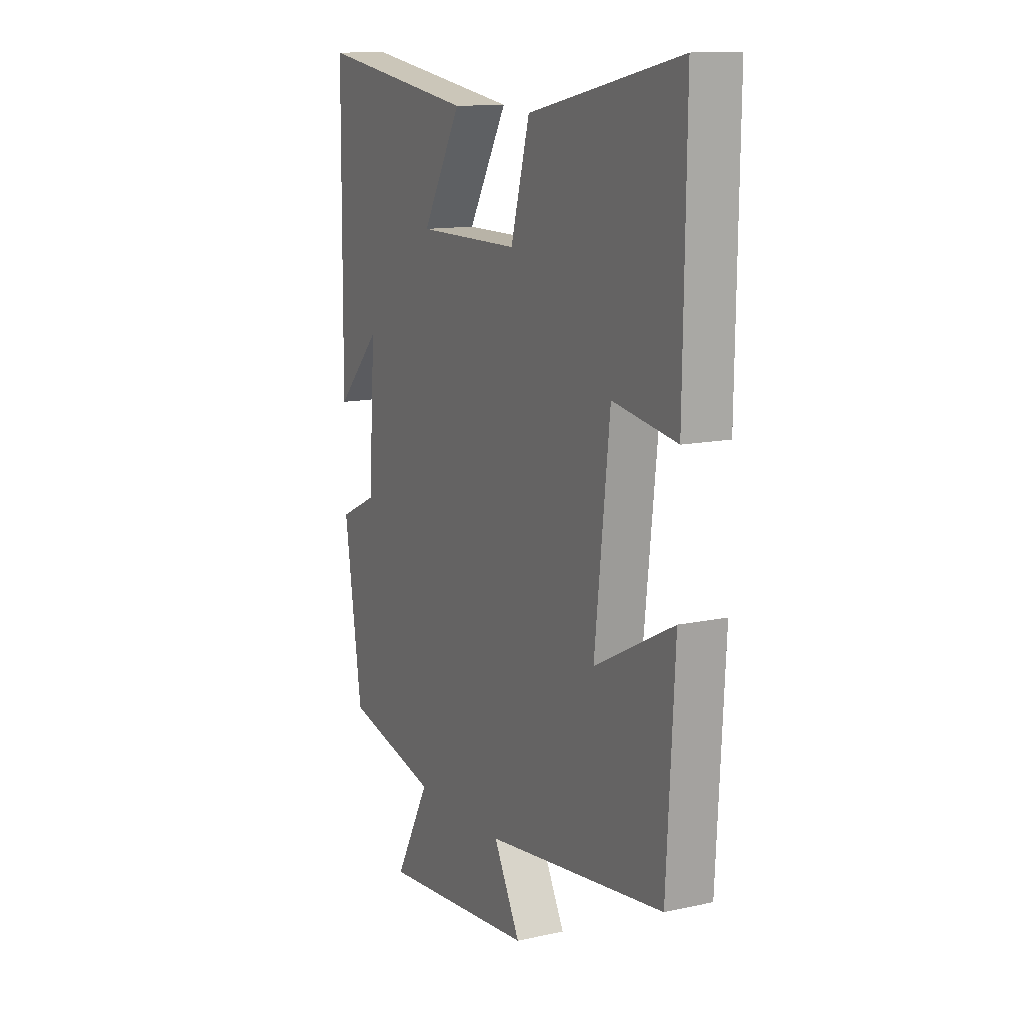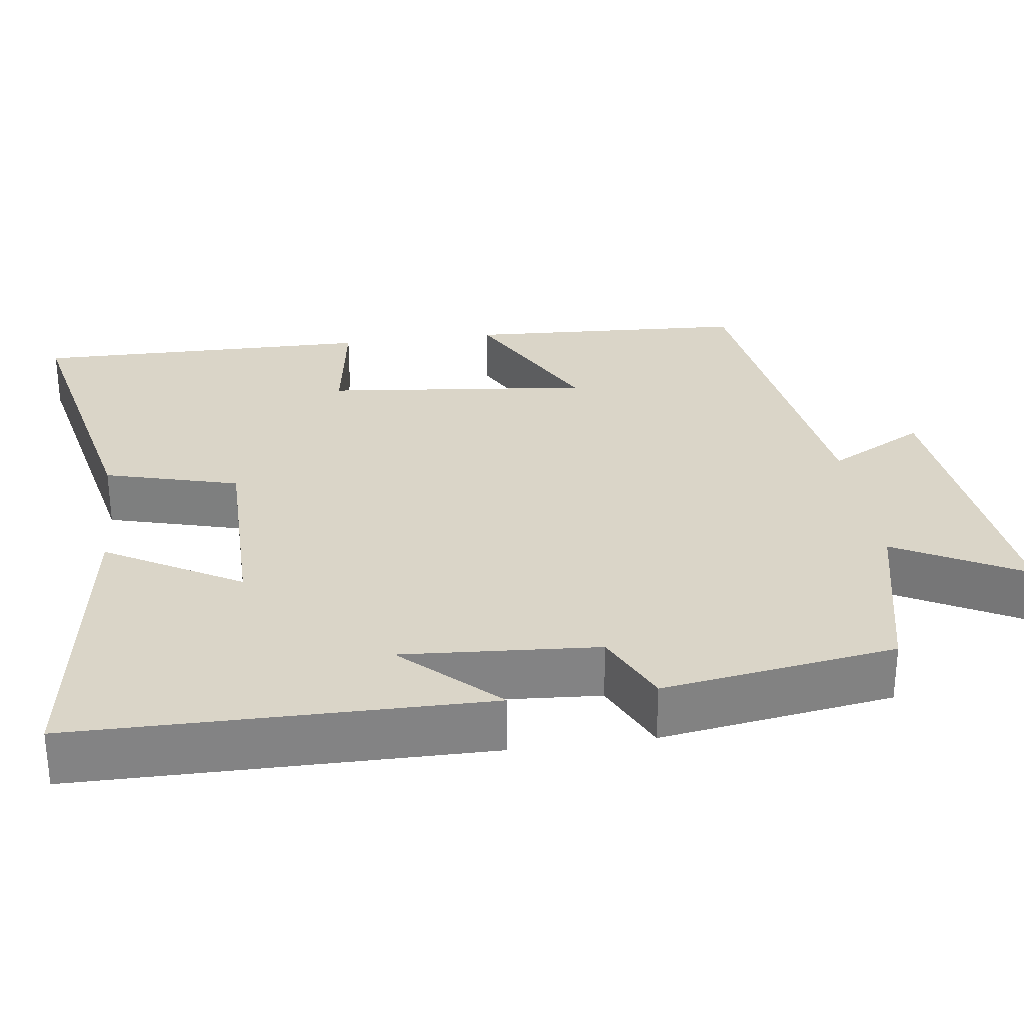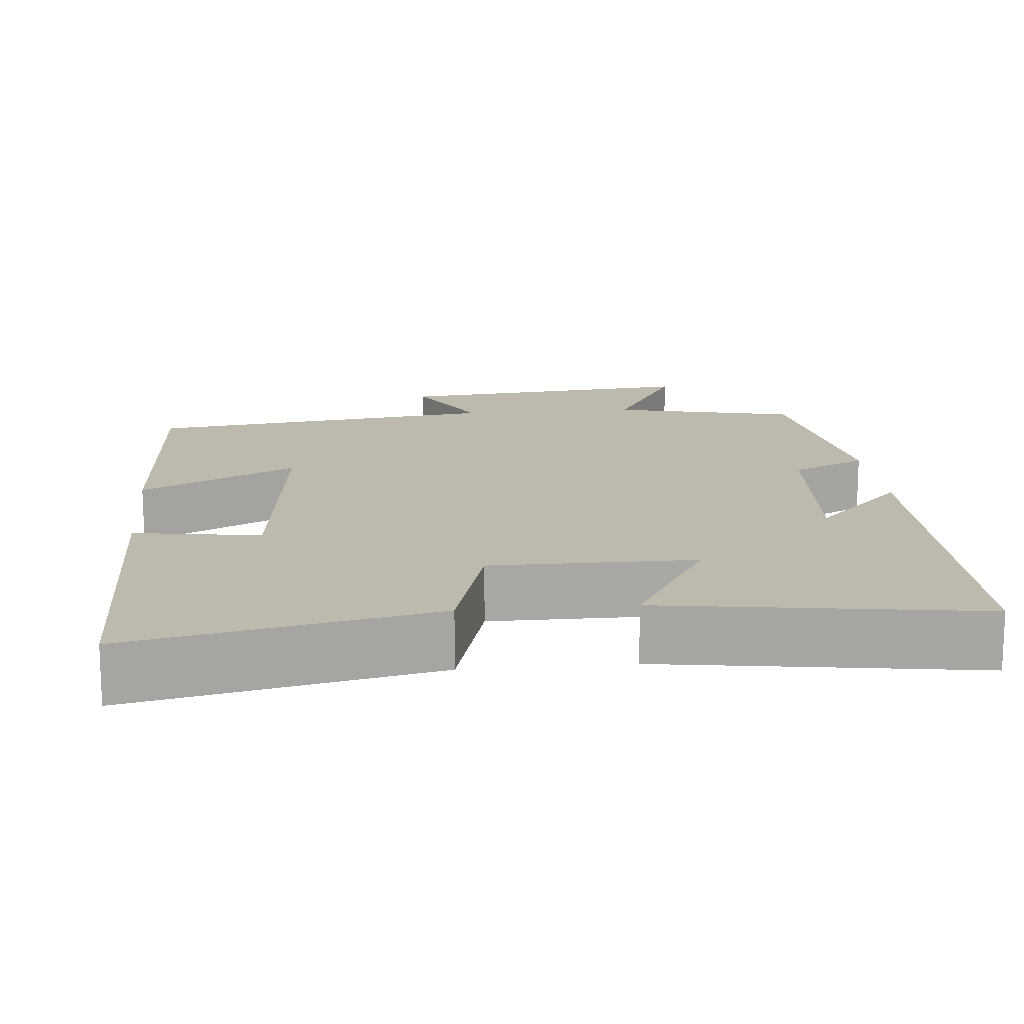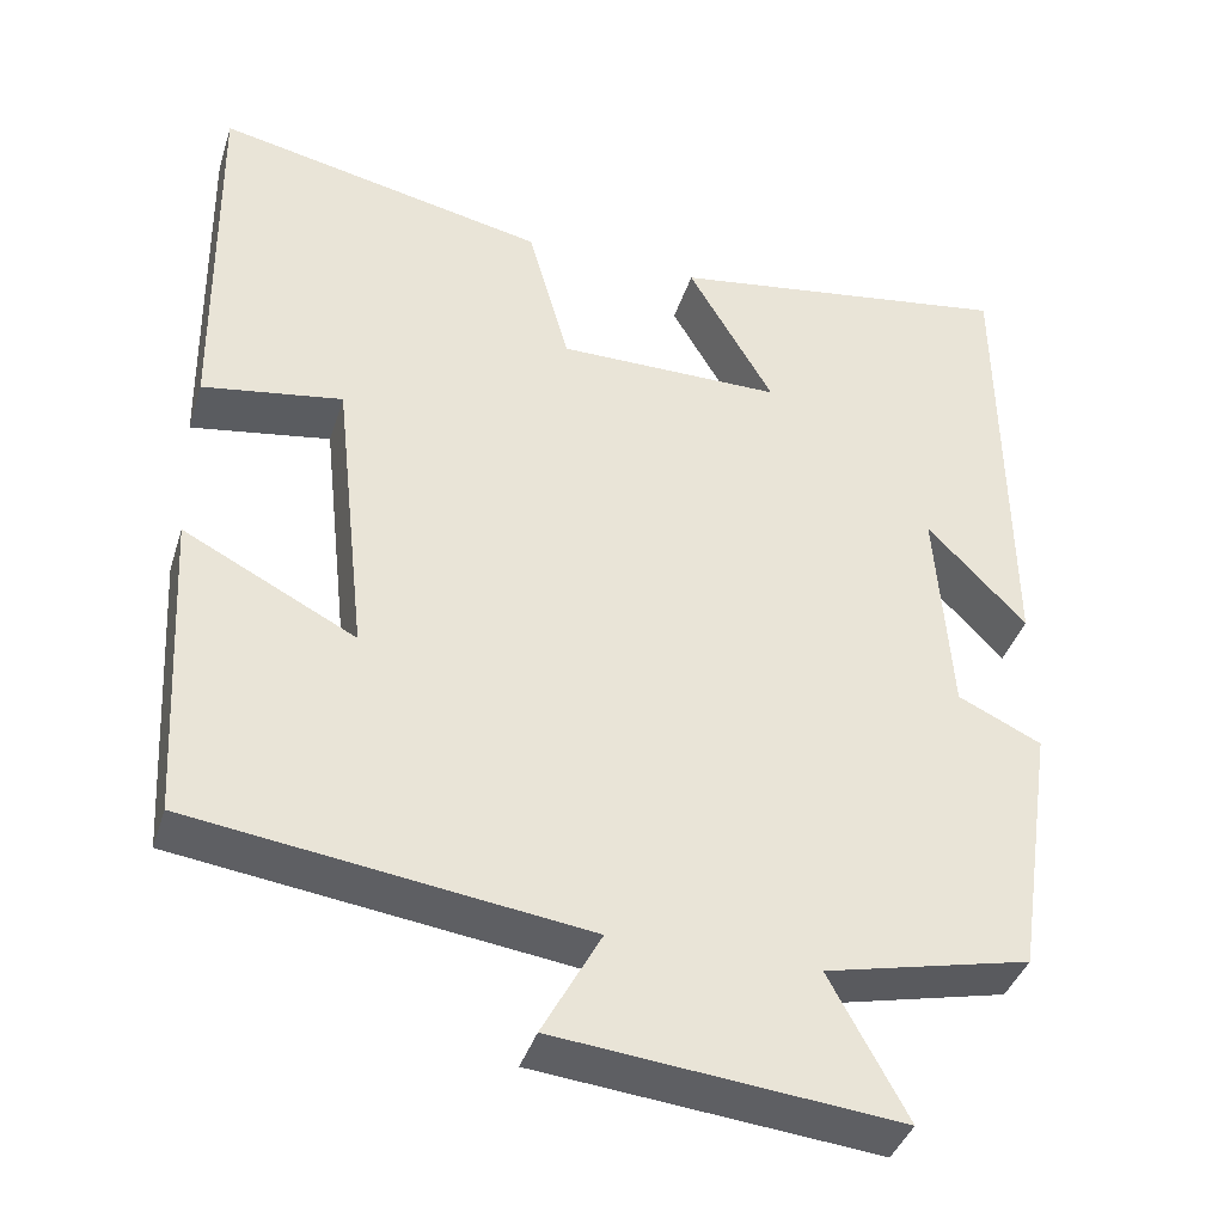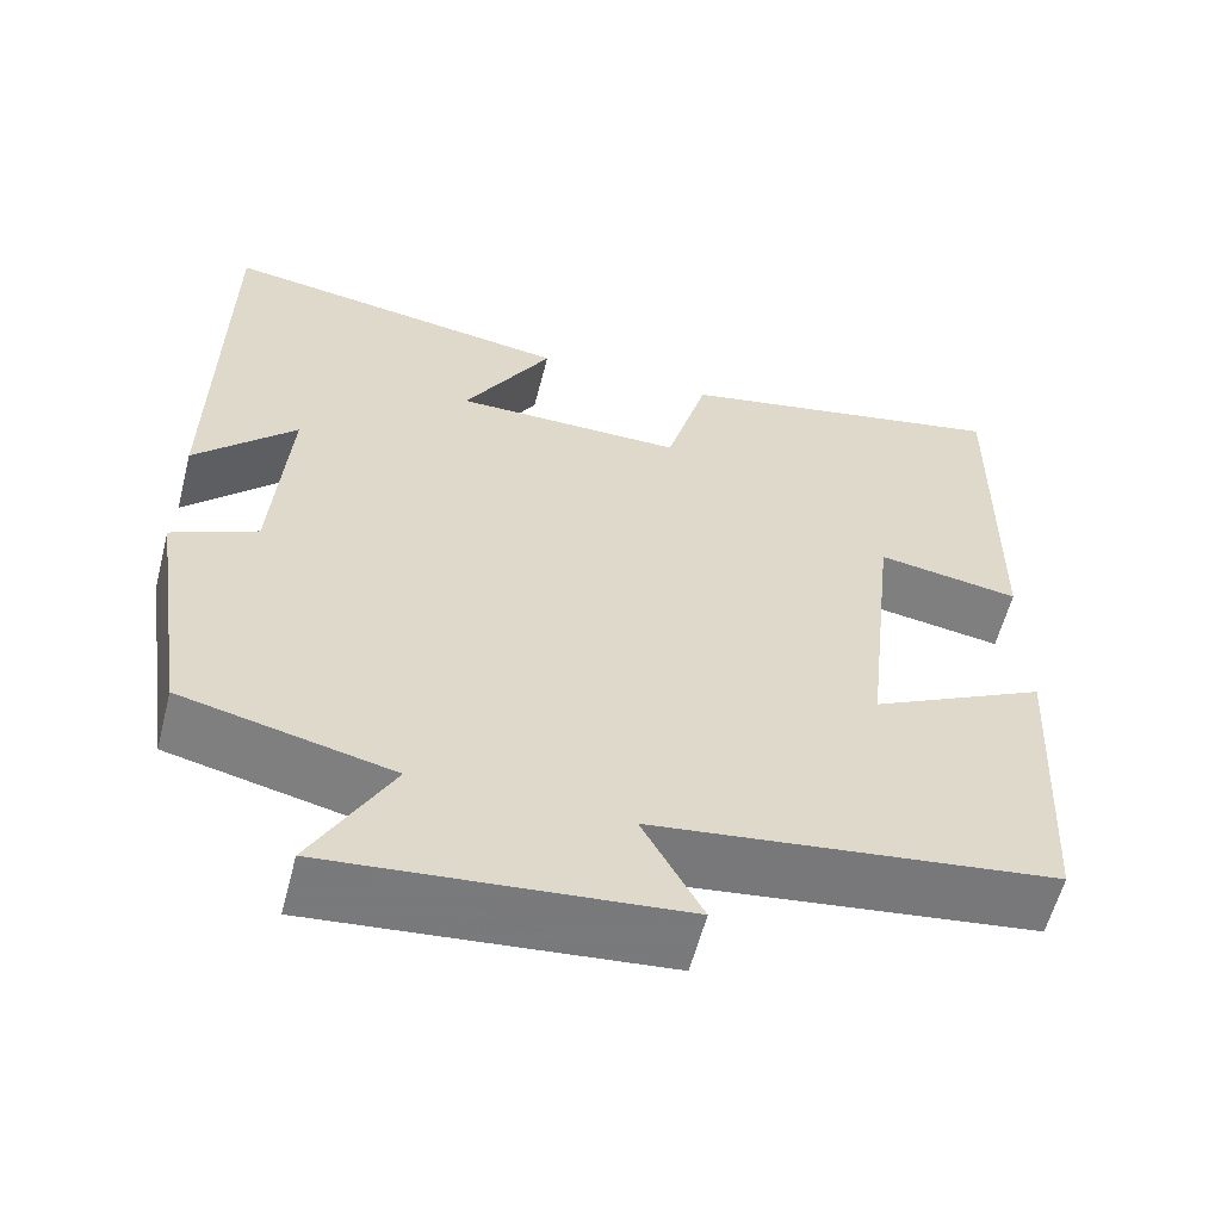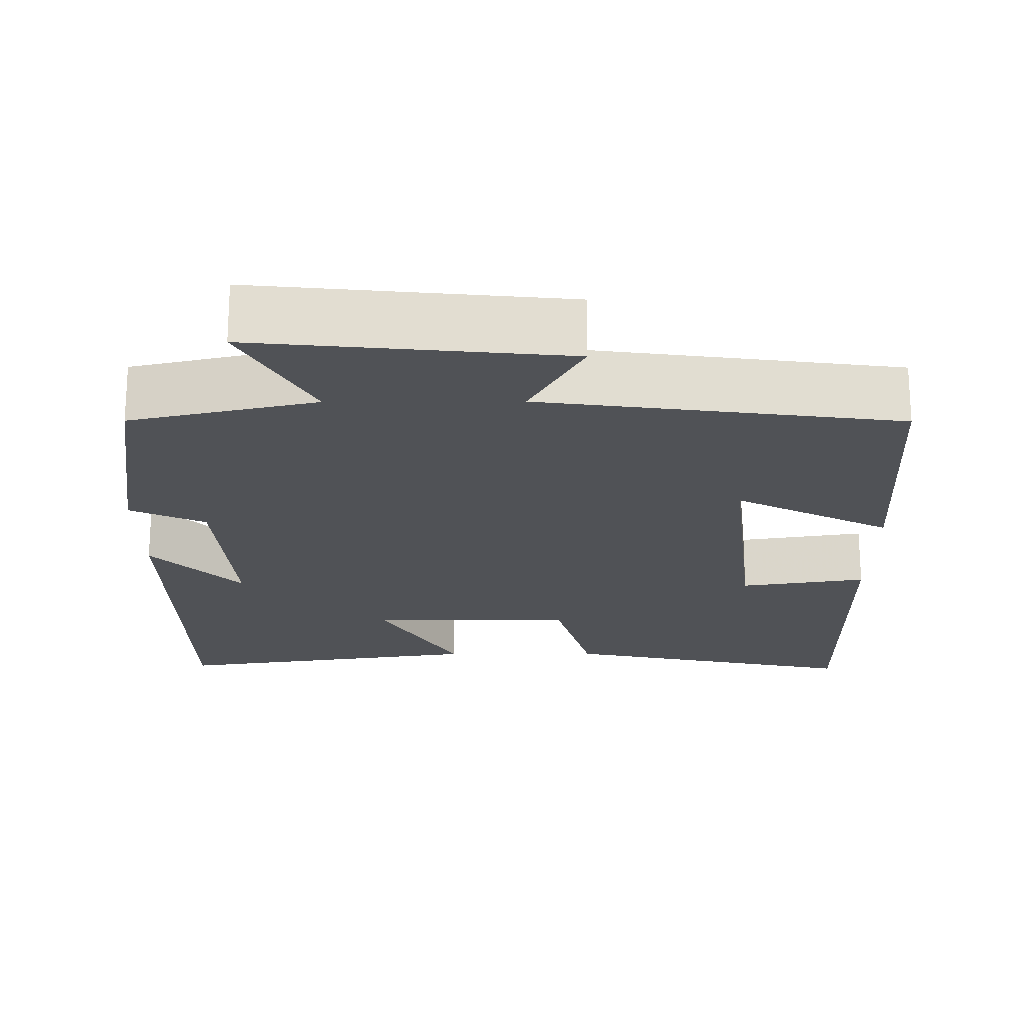
<metadata>
{"format":"obj","ext":"obj","renderer":"f3d","projection":"perspective","resolution":1024,"background":"white","views":[{"elev":12.8,"azim":-116.8,"up":"+Z"},{"elev":29.2,"azim":82.1,"up":"+Y"},{"elev":15.2,"azim":-5.4,"up":"+Y"},{"elev":-39.4,"azim":-16.9,"up":"+Z"},{"elev":-59.0,"azim":165.5,"up":"+Z"},{"elev":-20.6,"azim":-179.7,"up":"+Y"}]}
</metadata>
<code>
v 0.495 0.07 0.561
v 0.5 0.07 0.034
v 0.385 0.07 0.154
v 0.403 0.07 -0.098
v 0.5 0.07 -0.144
v 0.455 0.07 -0.445
v 0.216 0.07 -0.5
v 0.306 0.07 -0.666
v -0.09 0.07 -0.626
v -0.022 0.07 -0.5
v -0.48 0.07 -0.438
v -0.5 0.07 -0.072
v -0.299 0.07 -0.176
v -0.337 0.07 0.168
v -0.5 0.07 0.142
v -0.506 0.07 0.583
v -0.119 0.07 0.5
v -0.071 0.07 0.327
v 0.191 0.07 0.327
v 0.091 0.07 0.5
v 0.495 0 0.561
v 0.5 0 0.034
v 0.385 0 0.154
v 0.403 0 -0.098
v 0.5 0 -0.144
v 0.455 0 -0.445
v 0.216 0 -0.5
v 0.306 0 -0.666
v -0.09 0 -0.626
v -0.022 0 -0.5
v -0.48 0 -0.438
v -0.5 0 -0.072
v -0.299 0 -0.176
v -0.337 0 0.168
v -0.5 0 0.142
v -0.506 0 0.583
v -0.119 0 0.5
v -0.071 0 0.327
v 0.191 0 0.327
v 0.091 0 0.5
f 19 20 1
f 16 17 18
f 15 16 18
f 14 15 18
f 13 14 18 19
f 10 11 12 13
f 10 13 19 1
f 7 8 9 10
f 6 7 10
f 5 6 10
f 4 5 10
f 3 4 10
f 1 2 3
f 1 3 10
f 21 40 39
f 38 37 36
f 38 36 35
f 38 35 34
f 39 38 34 33
f 33 32 31 30
f 21 39 33 30
f 30 29 28 27
f 30 27 26
f 30 26 25
f 30 25 24
f 30 24 23
f 23 22 21
f 30 23 21
f 1 21 22 2
f 2 22 23 3
f 3 23 24 4
f 4 24 25 5
f 5 25 26 6
f 6 26 27 7
f 7 27 28 8
f 8 28 29 9
f 9 29 30 10
f 10 30 31 11
f 11 31 32 12
f 12 32 33 13
f 13 33 34 14
f 14 34 35 15
f 15 35 36 16
f 16 36 37 17
f 17 37 38 18
f 18 38 39 19
f 19 39 40 20
f 20 40 21 1

</code>
